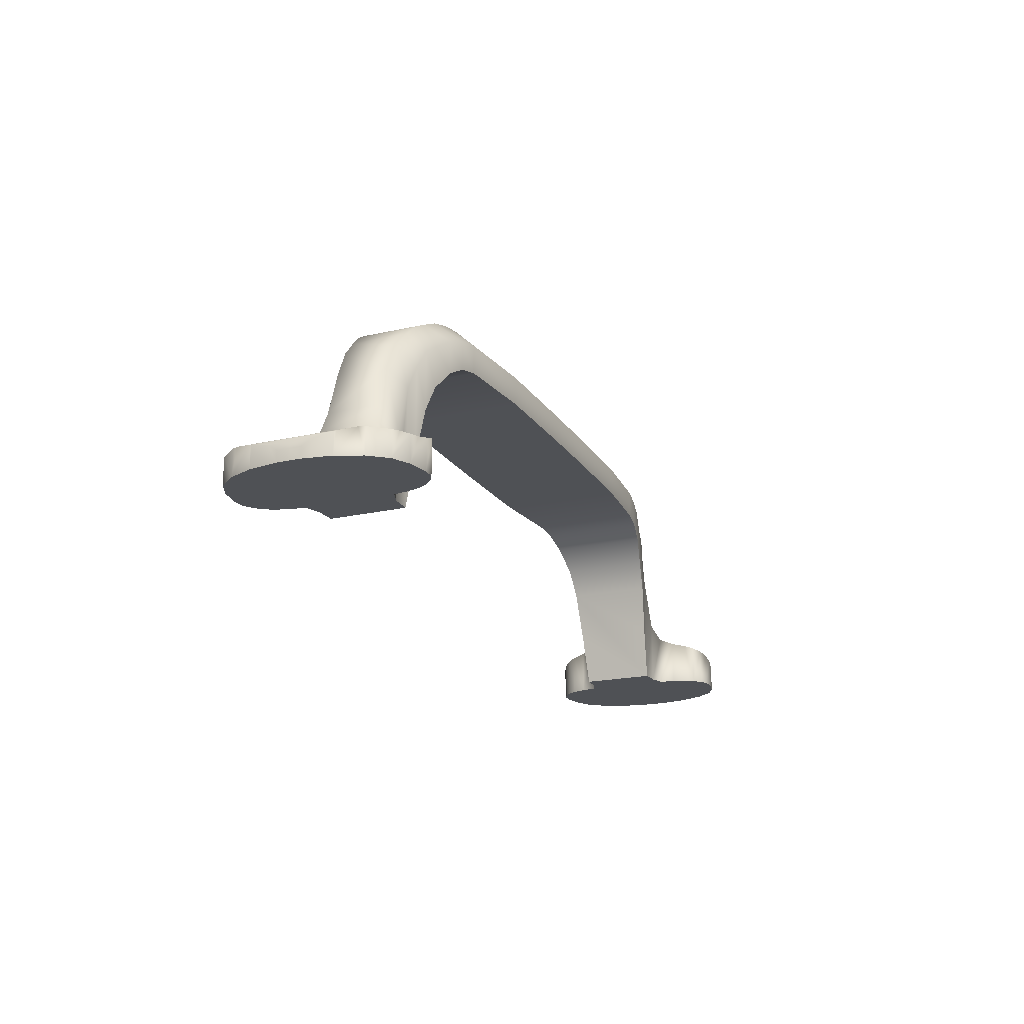
<metadata>
{"format":"obj","ext":"obj","renderer":"f3d","projection":"perspective","resolution":1024,"background":"white","views":[{"elev":-19.6,"azim":-66.8,"up":"+Z"}]}
</metadata>
<code>
o _7033_CC_2_1/_7033_CC_2/mesh34/mesh34-geometry#mesh34-geometry
v -0.03512 0.5607 0.5845
v -0.05906 0.5605 0.5845
v -0.05898 0.5556 0.5889
v -0.03512 0.5607 0.5779
v -0.07883 0.5543 0.5889
v -0.03512 0.5558 0.5889
v -0.05906 0.5605 0.5778
v -0.02674 0.5607 0.5779
v -0.07883 0.5588 0.5845
v -0.05898 0.536 0.5889
v -0.01835 0.5607 0.5845
v -0.03512 0.5357 0.5889
v -0.05906 0.5311 0.5778
v -0.03512 0.5308 0.5779
v -0.08356 0.5539 0.5883
v -0.07883 0.5373 0.5889
v -0.01836 0.5558 0.5889
v -0.01836 0.5357 0.5889
v -0.07883 0.5328 0.5778
v -0.07883 0.5588 0.5778
v -0.01835 0.5607 0.5779
v -0.02674 0.5308 0.5779
v -0.08356 0.5583 0.5835
v -0.08356 0.5376 0.5883
v -0.05906 0.5311 0.5845
v -0.03512 0.5308 0.5845
v 0.005505 0.5556 0.5889
v -0.01835 0.5308 0.5845
v -0.07883 0.5328 0.5845
v 0.005581 0.5605 0.5845
v -0.08831 0.5535 0.5869
v 0.005505 0.536 0.5889
v -0.08356 0.5333 0.5768
v -0.08356 0.5333 0.5835
v -0.08356 0.5583 0.5768
v 0.005581 0.5605 0.5778
v -0.01835 0.5308 0.5779
v -0.08831 0.5575 0.5817
v -0.08831 0.5381 0.5869
v 0.02535 0.5543 0.5889
v 0.005581 0.5311 0.5845
v 0.02535 0.5588 0.5845
v -0.09328 0.5531 0.5844
v -0.09328 0.5384 0.5844
v 0.02535 0.5373 0.5889
v -0.08831 0.5341 0.5741
v -0.08831 0.5341 0.5817
v -0.08831 0.5575 0.5741
v 0.02535 0.5588 0.5778
v 0.005581 0.5311 0.5778
v -0.09328 0.5563 0.5786
v 0.03008 0.5539 0.5883
v 0.03008 0.5376 0.5883
v 0.02535 0.5328 0.5845
v 0.03008 0.5583 0.5835
v 0.02535 0.5328 0.5778
v -0.09663 0.5526 0.5824
v -0.09663 0.5389 0.5824
v -0.09328 0.5352 0.5786
v -0.09328 0.5352 0.5689
v -0.09328 0.5563 0.5689
v 0.03008 0.5583 0.5768
v -0.09663 0.5557 0.5762
v 0.03483 0.5535 0.5869
v 0.03008 0.5333 0.5835
v 0.03483 0.5575 0.5817
v 0.03008 0.5333 0.5768
v -0.09956 0.5523 0.5797
v -0.09663 0.5358 0.5762
v 0.03483 0.5381 0.5869
v -0.09663 0.5358 0.5626
v -0.09663 0.5557 0.5626
v 0.03483 0.5575 0.5741
v -0.09956 0.555 0.5715
v -0.09956 0.5392 0.5797
v 0.03981 0.5531 0.5844
v 0.03981 0.5384 0.5844
v 0.03483 0.5341 0.5817
v 0.03981 0.5563 0.5786
v 0.03483 0.5341 0.5741
v -0.1033 0.552 0.5756
v -0.1033 0.5395 0.5756
v -0.09956 0.5366 0.5715
v -0.09956 0.5366 0.5507
v -0.09956 0.555 0.5507
v 0.03981 0.5563 0.5689
v 0.03981 0.5352 0.5689
v -0.1025 0.5544 0.5654
v 0.04316 0.5526 0.5824
v 0.03981 0.5352 0.5786
v -0.1025 0.5371 0.5387
v 0.04316 0.5557 0.5762
v -0.107 0.5516 0.5688
v -0.107 0.54 0.5688
v -0.1025 0.5371 0.5654
v 0.04316 0.5389 0.5824
v -0.1025 0.5544 0.5387
v 0.04316 0.5557 0.5626
v 0.04316 0.5358 0.5626
v 0.04316 0.5358 0.5762
v -0.107 0.5547 0.5541
v 0.04608 0.5392 0.5797
v 0.04608 0.5523 0.5797
v -0.107 0.5369 0.5387
v -0.107 0.5547 0.5387
v 0.04608 0.555 0.5715
v -0.11 0.5519 0.5592
v -0.107 0.5369 0.5541
v 0.04608 0.555 0.5507
v 0.04608 0.5366 0.5507
v 0.04608 0.5366 0.5715
v -0.1117 0.5526 0.5545
v -0.11 0.5397 0.5592
v 0.04985 0.5395 0.5756
v 0.04985 0.552 0.5756
v -0.1106 0.5356 0.5387
v -0.1106 0.5559 0.5387
v -0.1106 0.5559 0.5509
v 0.04906 0.5544 0.5654
v 0.04906 0.5371 0.5387
v -0.1117 0.539 0.5545
v -0.1106 0.5356 0.5509
v 0.04906 0.5544 0.5387
v 0.04906 0.5371 0.5654
v -0.1132 0.5525 0.5513
v 0.05357 0.54 0.5688
v 0.05357 0.5516 0.5688
v -0.1111 0.5321 0.5495
v -0.1111 0.5321 0.5387
v -0.1111 0.5594 0.5387
v 0.05357 0.5547 0.5387
v 0.05357 0.5369 0.5541
v -0.1165 0.5502 0.5481
v -0.1132 0.539 0.5513
v 0.05357 0.5547 0.5541
v -0.1165 0.5414 0.5481
v -0.1111 0.5594 0.5495
v 0.05357 0.5369 0.5387
v -0.1165 0.5458 0.5481
v 0.05656 0.5519 0.5592
v -0.1122 0.5289 0.5488
v -0.1122 0.5289 0.5387
v -0.1122 0.5626 0.5387
v 0.05715 0.5559 0.5387
v 0.05715 0.5356 0.5509
v 0.05656 0.5397 0.5592
v -0.1122 0.5626 0.5488
v -0.1225 0.5458 0.545
v 0.05822 0.5526 0.5545
v -0.1152 0.5253 0.5476
v 0.05715 0.5559 0.5509
v 0.05715 0.5356 0.5387
v 0.05822 0.539 0.5545
v -0.1152 0.5662 0.5476
v -0.1169 0.5673 0.5468
v -0.1134 0.5269 0.5483
v -0.1169 0.5243 0.5468
v -0.1134 0.5269 0.5387
v -0.1134 0.5646 0.5387
v 0.05766 0.5594 0.5387
v 0.05766 0.5321 0.5495
v 0.05975 0.539 0.5513
v -0.1134 0.5646 0.5483
v -0.1198 0.5675 0.5457
v 0.05975 0.5525 0.5513
v -0.1152 0.5253 0.5387
v -0.1169 0.5243 0.5387
v 0.05766 0.5594 0.5495
v 0.05766 0.5321 0.5387
v 0.06301 0.5414 0.5481
v -0.1152 0.5662 0.5387
v -0.1169 0.5673 0.5387
v -0.1225 0.567 0.545
v -0.1198 0.5241 0.5457
v 0.06301 0.5502 0.5481
v -0.1198 0.5241 0.5387
v 0.05872 0.5626 0.5488
v 0.05872 0.5626 0.5387
v 0.05872 0.5289 0.5387
v 0.05872 0.5289 0.5488
v 0.06301 0.5458 0.5481
v -0.1198 0.5675 0.5387
v -0.1246 0.5665 0.5387
v -0.1225 0.5245 0.545
v 0.05995 0.5269 0.5483
v 0.06904 0.5458 0.545
v -0.1246 0.5665 0.5449
v -0.1246 0.5251 0.5387
v 0.05995 0.5646 0.5483
v 0.05995 0.5646 0.5387
v 0.05995 0.5269 0.5387
v 0.06168 0.5253 0.5476
v 0.06339 0.5243 0.5468
v -0.1287 0.5645 0.5387
v -0.1246 0.5251 0.5449
v 0.06339 0.5673 0.5468
v 0.06168 0.5662 0.5476
v 0.06631 0.5241 0.5457
v -0.1287 0.5271 0.5387
v -0.1273 0.5654 0.5447
v 0.06631 0.5675 0.5457
v 0.06168 0.5662 0.5387
v 0.06168 0.5253 0.5387
v 0.06339 0.5243 0.5387
v 0.06904 0.5245 0.545
v -0.1319 0.531 0.5387
v -0.1287 0.5645 0.5447
v -0.1273 0.5261 0.5447
v 0.06904 0.567 0.545
v 0.06631 0.5675 0.5387
v 0.06339 0.5673 0.5387
v 0.06631 0.5241 0.5387
v 0.07111 0.5665 0.5449
v 0.07111 0.5251 0.5387
v -0.1319 0.5605 0.5387
v -0.1319 0.531 0.5447
v -0.1287 0.5271 0.5447
v 0.07111 0.5665 0.5387
v 0.07111 0.5251 0.5449
v -0.1342 0.5549 0.5387
v -0.1324 0.5324 0.5447
v -0.1319 0.5605 0.5447
v 0.07381 0.5261 0.5447
v 0.0752 0.5271 0.5387
v -0.1342 0.5367 0.5387
v -0.134 0.5553 0.5438
v -0.1324 0.5591 0.5447
v 0.0752 0.5645 0.5387
v 0.07381 0.5654 0.5447
v -0.1349 0.541 0.5387
v -0.1342 0.5549 0.5436
v -0.134 0.5362 0.5438
v 0.0752 0.5271 0.5447
v 0.07839 0.5605 0.5387
v -0.1349 0.5505 0.5387
v -0.1349 0.541 0.5427
v -0.1349 0.5505 0.5427
v -0.1342 0.5367 0.5436
v 0.0752 0.5645 0.5447
v 0.07839 0.531 0.5387
v 0.07839 0.5605 0.5447
v -0.1353 0.5431 0.5387
v -0.1353 0.5431 0.5412
v -0.1349 0.5458 0.5427
v 0.07839 0.531 0.5447
v 0.07896 0.5591 0.5447
v 0.08074 0.5549 0.5387
v -0.1353 0.5484 0.5387
v -0.1353 0.5458 0.5412
v 0.08074 0.5367 0.5387
v 0.08056 0.5553 0.5438
v 0.08074 0.5549 0.5436
v -0.1353 0.5458 0.5387
v -0.1353 0.5484 0.5412
v 0.07896 0.5324 0.5447
v 0.08056 0.5362 0.5438
v 0.08145 0.5505 0.5427
v 0.08145 0.5505 0.5387
v 0.08074 0.5367 0.5436
v 0.08145 0.541 0.5387
v 0.08145 0.5458 0.5427
v 0.08145 0.541 0.5427
v 0.08179 0.5484 0.5412
v 0.08178 0.5484 0.5387
v 0.08178 0.5431 0.5387
v 0.08179 0.5431 0.5412
v 0.0818 0.5458 0.5412
v 0.0818 0.5458 0.5387
f 1 2 3
f 4 2 1
f 3 2 5
f 6 1 3
f 2 4 7
f 1 8 4
f 2 9 5
f 5 10 3
f 6 11 1
f 3 12 6
f 4 13 7
f 7 9 2
f 11 8 1
f 14 4 8
f 9 15 5
f 10 5 16
f 3 10 12
f 11 6 17
f 6 12 18
f 13 4 14
f 19 7 13
f 9 7 20
f 8 11 21
f 14 8 22
f 15 9 23
f 24 5 15
f 5 24 16
f 10 16 25
f 12 10 26
f 6 18 17
f 27 11 17
f 12 28 18
f 14 25 13
f 7 19 20
f 13 29 19
f 20 23 9
f 30 21 11
f 21 22 8
f 22 26 14
f 15 23 31
f 31 24 15
f 29 16 24
f 25 16 29
f 26 10 25
f 28 12 26
f 17 18 27
f 30 11 27
f 32 18 28
f 25 14 26
f 29 13 25
f 33 20 19
f 34 19 29
f 23 20 35
f 21 30 36
f 22 21 37
f 26 22 28
f 31 23 38
f 24 31 39
f 24 34 29
f 27 18 32
f 40 30 27
f 41 32 28
f 20 33 35
f 19 34 33
f 35 38 23
f 42 36 30
f 37 21 36
f 28 22 37
f 31 38 43
f 31 44 39
f 24 39 34
f 27 32 45
f 40 42 30
f 27 45 40
f 45 32 41
f 37 41 28
f 46 35 33
f 47 33 34
f 38 35 48
f 36 42 49
f 37 36 50
f 43 38 51
f 44 31 43
f 39 44 47
f 39 47 34
f 52 42 40
f 53 40 45
f 45 41 54
f 41 37 50
f 35 46 48
f 33 47 46
f 48 51 38
f 55 49 42
f 56 36 49
f 36 56 50
f 43 51 57
f 43 58 44
f 44 59 47
f 52 55 42
f 40 53 52
f 53 45 54
f 50 54 41
f 60 48 46
f 59 46 47
f 51 48 61
f 49 55 62
f 62 56 49
f 54 50 56
f 57 51 63
f 58 43 57
f 44 58 59
f 52 64 55
f 53 64 52
f 53 54 65
f 48 60 61
f 46 59 60
f 61 63 51
f 66 62 55
f 56 62 67
f 56 65 54
f 57 63 68
f 68 58 57
f 58 69 59
f 64 66 55
f 64 53 70
f 53 65 70
f 71 61 60
f 69 60 59
f 63 61 72
f 62 66 73
f 73 67 62
f 65 56 67
f 68 63 74
f 58 68 75
f 58 75 69
f 64 76 66
f 77 64 70
f 70 65 78
f 61 71 72
f 60 69 71
f 72 74 63
f 79 73 66
f 67 73 80
f 67 78 65
f 68 74 81
f 68 82 75
f 75 83 69
f 64 77 76
f 76 79 66
f 70 78 77
f 84 72 71
f 83 71 69
f 74 72 85
f 73 79 86
f 73 87 80
f 78 67 80
f 81 74 88
f 82 68 81
f 75 82 83
f 77 89 76
f 76 89 79
f 77 78 90
f 72 84 91
f 71 83 84
f 72 91 85
f 85 88 74
f 92 86 79
f 87 73 86
f 90 80 87
f 80 90 78
f 81 88 93
f 81 94 82
f 82 95 83
f 89 77 96
f 89 92 79
f 77 90 96
f 84 95 91
f 95 84 83
f 85 91 97
f 88 85 97
f 86 92 98
f 86 99 87
f 87 100 90
f 93 88 101
f 94 81 93
f 82 94 95
f 102 89 96
f 89 103 92
f 96 90 100
f 95 104 91
f 97 101 88
f 106 98 92
f 99 86 98
f 100 87 99
f 93 101 107
f 107 94 93
f 94 108 95
f 89 102 103
f 96 100 102
f 103 106 92
f 104 95 108
f 101 97 105
f 98 106 109
f 98 110 99
f 99 111 100
f 107 101 112
f 94 107 113
f 94 113 108
f 114 103 102
f 102 100 111
f 103 115 106
f 108 116 104
f 105 118 101
f 119 109 106
f 120 98 109
f 110 98 120
f 111 99 110
f 112 101 118
f 112 113 107
f 113 121 108
f 103 114 115
f 102 111 114
f 115 119 106
f 116 108 122
f 118 105 117
f 109 119 123
f 120 109 123
f 124 110 120
f 110 124 111
f 118 125 112
f 113 112 121
f 121 122 108
f 126 115 114
f 114 111 124
f 115 127 119
f 128 116 122
f 130 118 117
f 119 131 123
f 120 132 124
f 118 133 125
f 134 112 125
f 112 134 121
f 134 122 121
f 115 126 127
f 114 124 126
f 127 135 119
f 116 128 129
f 122 136 128
f 118 130 137
f 131 119 135
f 132 120 138
f 126 124 132
f 118 137 133
f 125 133 139
f 125 139 134
f 136 122 134
f 126 140 127
f 127 140 135
f 141 129 128
f 128 136 141
f 143 137 130
f 135 144 131
f 138 145 132
f 126 132 146
f 137 147 133
f 133 148 139
f 134 139 136
f 140 126 146
f 140 149 135
f 129 141 142
f 150 141 136
f 137 143 147
f 144 135 151
f 145 138 152
f 153 132 145
f 146 132 153
f 147 154 133
f 133 155 148
f 136 139 148
f 146 149 140
f 149 151 135
f 156 142 141
f 141 150 156
f 150 136 157
f 159 147 143
f 151 160 144
f 152 161 145
f 162 153 145
f 149 146 153
f 154 147 163
f 154 155 133
f 155 164 148
f 136 148 157
f 151 149 165
f 142 156 158
f 166 156 150
f 167 150 157
f 147 159 163
f 160 151 168
f 161 152 169
f 170 145 161
f 162 149 153
f 170 162 145
f 159 154 163
f 171 155 154
f 172 164 155
f 164 173 148
f 157 148 174
f 149 162 165
f 151 165 175
f 156 166 158
f 150 167 166
f 157 176 167
f 175 168 151
f 177 160 168
f 179 161 169
f 170 161 180
f 181 162 170
f 154 159 171
f 155 171 172
f 164 172 182
f 164 183 173
f 173 184 148
f 174 148 184
f 176 157 174
f 181 165 162
f 175 165 181
f 175 177 168
f 160 177 178
f 161 179 180
f 185 170 180
f 186 181 170
f 164 182 183
f 173 183 187
f 187 184 173
f 174 184 188
f 174 188 176
f 181 186 175
f 175 189 177
f 189 178 177
f 191 180 179
f 170 185 192
f 180 191 185
f 186 170 193
f 187 183 194
f 187 195 184
f 184 195 188
f 186 196 175
f 189 175 197
f 178 189 190
f 191 192 185
f 193 170 192
f 186 193 198
f 187 194 200
f 200 195 187
f 195 199 188
f 186 201 196
f 196 197 175
f 202 189 197
f 189 202 190
f 192 191 203
f 203 193 192
f 204 198 193
f 205 186 198
f 200 194 207
f 195 200 208
f 195 208 199
f 186 209 201
f 210 196 201
f 211 197 196
f 197 211 202
f 193 203 204
f 198 204 212
f 213 186 205
f 198 214 205
f 199 216 206
f 215 207 194
f 207 208 200
f 217 199 208
f 186 213 209
f 201 209 218
f 196 210 211
f 201 218 210
f 198 212 214
f 213 205 219
f 205 214 219
f 216 199 217
f 221 206 216
f 207 215 222
f 207 217 208
f 209 213 218
f 213 219 223
f 219 214 224
f 220 226 215
f 207 216 217
f 206 221 225
f 216 227 221
f 215 227 222
f 222 216 207
f 213 228 218
f 219 224 223
f 213 223 229
f 226 220 231
f 215 226 227
f 225 221 232
f 227 216 222
f 227 232 221
f 213 229 228
f 223 224 233
f 233 229 223
f 225 236 230
f 235 231 220
f 237 226 231
f 232 227 226
f 225 232 238
f 239 228 229
f 240 233 224
f 229 233 239
f 228 241 234
f 236 225 238
f 243 230 236
f 231 235 237
f 244 226 237
f 226 238 232
f 241 228 239
f 233 240 245
f 239 233 245
f 246 234 241
f 230 243 242
f 238 226 236
f 244 243 236
f 248 237 235
f 236 226 244
f 237 249 244
f 239 245 241
f 250 245 240
f 251 234 246
f 241 245 246
f 234 252 247
f 249 242 243
f 243 244 249
f 237 248 254
f 249 237 254
f 245 250 255
f 252 234 251
f 246 256 251
f 246 245 255
f 257 247 252
f 242 249 253
f 253 254 248
f 254 253 249
f 255 250 256
f 251 257 252
f 256 246 255
f 259 251 256
f 247 257 258
f 256 250 259
f 251 261 257
f 251 259 262
f 263 258 257
f 260 259 250
f 251 262 261
f 261 263 257
f 259 260 262
f 258 263 264
f 266 261 262
f 263 261 267
f 265 262 260
f 267 264 263
f 261 266 267
f 262 265 266
f 264 267 268
f 268 266 265
f 266 268 267
f 3 2 1
f 1 2 4
f 5 2 3
f 3 1 6
f 7 4 2
f 4 8 1
f 5 9 2
f 3 10 5
f 1 11 6
f 6 12 3
f 7 13 4
f 2 9 7
f 1 8 11
f 8 4 14
f 5 15 9
f 16 5 10
f 12 10 3
f 17 6 11
f 18 12 6
f 14 4 13
f 13 7 19
f 20 7 9
f 21 11 8
f 22 8 14
f 23 9 15
f 15 5 24
f 16 24 5
f 25 16 10
f 26 10 12
f 17 18 6
f 17 11 27
f 18 28 12
f 13 25 14
f 20 19 7
f 19 29 13
f 9 23 20
f 11 21 30
f 8 22 21
f 14 26 22
f 31 23 15
f 15 24 31
f 24 16 29
f 29 16 25
f 25 10 26
f 26 12 28
f 27 18 17
f 27 11 30
f 28 18 32
f 26 14 25
f 25 13 29
f 19 20 33
f 29 19 34
f 35 20 23
f 36 30 21
f 37 21 22
f 28 22 26
f 38 23 31
f 39 31 24
f 29 34 24
f 32 18 27
f 27 30 40
f 28 32 41
f 35 33 20
f 33 34 19
f 23 38 35
f 30 36 42
f 36 21 37
f 37 22 28
f 43 38 31
f 39 44 31
f 34 39 24
f 45 32 27
f 30 42 40
f 40 45 27
f 41 32 45
f 28 41 37
f 33 35 46
f 34 33 47
f 48 35 38
f 49 42 36
f 50 36 37
f 51 38 43
f 43 31 44
f 47 44 39
f 34 47 39
f 40 42 52
f 45 40 53
f 54 41 45
f 50 37 41
f 48 46 35
f 46 47 33
f 38 51 48
f 42 49 55
f 49 36 56
f 50 56 36
f 57 51 43
f 44 58 43
f 47 59 44
f 42 55 52
f 52 53 40
f 54 45 53
f 41 54 50
f 46 48 60
f 47 46 59
f 61 48 51
f 62 55 49
f 49 56 62
f 56 50 54
f 63 51 57
f 57 43 58
f 59 58 44
f 55 64 52
f 52 64 53
f 65 54 53
f 61 60 48
f 60 59 46
f 51 63 61
f 55 62 66
f 67 62 56
f 54 65 56
f 68 63 57
f 57 58 68
f 59 69 58
f 55 66 64
f 70 53 64
f 70 65 53
f 60 61 71
f 59 60 69
f 72 61 63
f 73 66 62
f 62 67 73
f 67 56 65
f 74 63 68
f 75 68 58
f 69 75 58
f 66 76 64
f 70 64 77
f 78 65 70
f 72 71 61
f 71 69 60
f 63 74 72
f 66 73 79
f 80 73 67
f 65 78 67
f 81 74 68
f 75 82 68
f 69 83 75
f 76 77 64
f 66 79 76
f 77 78 70
f 71 72 84
f 69 71 83
f 85 72 74
f 86 79 73
f 80 87 73
f 80 67 78
f 88 74 81
f 81 68 82
f 83 82 75
f 76 89 77
f 79 89 76
f 90 78 77
f 91 84 72
f 84 83 71
f 85 91 72
f 74 88 85
f 79 86 92
f 86 73 87
f 87 80 90
f 78 90 80
f 93 88 81
f 82 94 81
f 83 95 82
f 96 77 89
f 79 92 89
f 96 90 77
f 91 95 84
f 83 84 95
f 97 91 85
f 97 85 88
f 98 92 86
f 87 99 86
f 90 100 87
f 101 88 93
f 93 81 94
f 95 94 82
f 96 89 102
f 92 103 89
f 100 90 96
f 91 104 95
f 97 105 91
f 88 101 97
f 92 98 106
f 98 86 99
f 99 87 100
f 107 101 93
f 93 94 107
f 95 108 94
f 103 102 89
f 102 100 96
f 92 106 103
f 108 95 104
f 91 105 104
f 105 97 101
f 109 106 98
f 99 110 98
f 100 111 99
f 112 101 107
f 113 107 94
f 108 113 94
f 102 103 114
f 111 100 102
f 106 115 103
f 104 116 108
f 105 117 104
f 101 118 105
f 106 109 119
f 109 98 120
f 120 98 110
f 110 99 111
f 118 101 112
f 107 113 112
f 108 121 113
f 115 114 103
f 114 111 102
f 106 119 115
f 122 108 116
f 104 117 116
f 117 105 118
f 123 119 109
f 123 109 120
f 120 110 124
f 111 124 110
f 112 125 118
f 121 112 113
f 108 122 121
f 114 115 126
f 124 111 114
f 119 127 115
f 122 116 128
f 116 117 129
f 117 118 130
f 123 131 119
f 123 120 131
f 124 132 120
f 125 133 118
f 125 112 134
f 121 134 112
f 121 122 134
f 127 126 115
f 126 124 114
f 119 135 127
f 129 128 116
f 128 136 122
f 117 130 129
f 137 130 118
f 135 119 131
f 138 131 120
f 138 120 132
f 132 124 126
f 133 137 118
f 139 133 125
f 134 139 125
f 134 122 136
f 127 140 126
f 135 140 127
f 128 129 141
f 141 136 128
f 129 130 142
f 130 137 143
f 131 144 135
f 144 131 138
f 132 145 138
f 146 132 126
f 133 147 137
f 139 148 133
f 136 139 134
f 146 126 140
f 135 149 140
f 142 141 129
f 136 141 150
f 130 143 142
f 147 143 137
f 151 135 144
f 152 144 138
f 152 138 145
f 145 132 153
f 153 132 146
f 133 154 147
f 148 155 133
f 148 139 136
f 140 149 146
f 135 151 149
f 141 142 156
f 156 150 141
f 157 136 150
f 142 143 158
f 143 147 159
f 144 160 151
f 160 144 152
f 145 161 152
f 145 153 162
f 153 146 149
f 163 147 154
f 133 155 154
f 148 164 155
f 157 148 136
f 165 149 151
f 158 156 142
f 150 156 166
f 157 150 167
f 143 159 158
f 163 159 147
f 168 151 160
f 169 160 152
f 169 152 161
f 161 145 170
f 153 149 162
f 145 162 170
f 163 154 159
f 154 155 171
f 155 164 172
f 148 173 164
f 174 148 157
f 165 162 149
f 175 165 151
f 158 166 156
f 166 167 150
f 167 176 157
f 158 159 166
f 151 168 175
f 168 160 177
f 178 160 169
f 169 161 179
f 180 161 170
f 170 162 181
f 171 159 154
f 172 171 155
f 182 172 164
f 173 183 164
f 148 184 173
f 184 148 174
f 174 157 176
f 162 165 181
f 181 165 175
f 166 171 167
f 167 182 176
f 159 171 166
f 168 177 175
f 178 177 160
f 179 178 169
f 180 179 161
f 180 170 185
f 170 181 186
f 171 172 167
f 172 182 167
f 183 182 164
f 187 183 173
f 173 184 187
f 188 184 174
f 176 188 174
f 175 186 181
f 176 182 188
f 177 189 175
f 177 178 189
f 190 178 179
f 179 180 191
f 192 185 170
f 185 191 180
f 193 170 186
f 182 183 188
f 194 183 187
f 184 195 187
f 188 195 184
f 175 196 186
f 197 175 189
f 190 189 178
f 191 190 179
f 185 192 191
f 192 170 193
f 198 193 186
f 188 183 199
f 183 194 199
f 200 194 187
f 187 195 200
f 188 199 195
f 196 201 186
f 175 197 196
f 197 189 202
f 190 202 189
f 202 190 191
f 203 191 192
f 192 193 203
f 193 198 204
f 198 186 205
f 199 194 206
f 207 194 200
f 208 200 195
f 199 208 195
f 201 209 186
f 201 196 210
f 196 197 211
f 202 211 197
f 203 202 191
f 204 203 193
f 212 204 198
f 205 186 213
f 205 214 198
f 194 215 206
f 206 216 199
f 194 207 215
f 200 208 207
f 208 199 217
f 209 213 186
f 218 209 201
f 211 210 196
f 210 218 201
f 211 202 203
f 204 211 203
f 212 210 204
f 214 212 198
f 219 205 213
f 219 214 205
f 215 220 206
f 217 199 216
f 216 206 221
f 222 215 207
f 208 217 207
f 218 213 209
f 210 211 204
f 218 210 212
f 214 218 212
f 223 219 213
f 224 214 219
f 206 220 225
f 215 226 220
f 217 216 207
f 225 221 206
f 221 227 216
f 222 227 215
f 207 216 222
f 218 228 213
f 228 218 214
f 223 224 219
f 229 223 213
f 224 228 214
f 225 220 230
f 231 220 226
f 227 226 215
f 232 221 225
f 222 216 227
f 221 232 227
f 228 229 213
f 233 224 223
f 223 229 233
f 234 228 224
f 220 235 230
f 230 236 225
f 220 231 235
f 231 226 237
f 226 227 232
f 238 232 225
f 229 228 239
f 224 233 240
f 239 233 229
f 234 241 228
f 240 234 224
f 230 235 242
f 238 225 236
f 236 230 243
f 237 235 231
f 237 226 244
f 232 238 226
f 239 228 241
f 245 240 233
f 245 233 239
f 241 234 246
f 247 234 240
f 235 248 242
f 242 243 230
f 236 226 238
f 236 243 244
f 235 237 248
f 244 226 236
f 244 249 237
f 241 245 239
f 240 245 250
f 246 234 251
f 246 245 241
f 247 252 234
f 250 247 240
f 253 242 248
f 243 242 249
f 249 244 243
f 254 248 237
f 254 237 249
f 255 250 245
f 251 234 252
f 251 256 246
f 255 245 246
f 252 247 257
f 258 247 250
f 253 249 242
f 248 254 253
f 249 253 254
f 256 250 255
f 252 257 251
f 255 246 256
f 256 251 259
f 258 257 247
f 260 258 250
f 259 250 256
f 257 261 251
f 262 259 251
f 257 258 263
f 264 258 260
f 250 259 260
f 261 262 251
f 257 263 261
f 262 260 259
f 264 263 258
f 265 264 260
f 262 261 266
f 267 261 263
f 260 262 265
f 263 264 267
f 268 264 265
f 267 266 261
f 266 265 262
f 268 267 264
f 265 266 268
f 267 268 266
f 91 105 97
f 104 105 91
f 104 117 105
f 116 117 104
f 129 117 116
f 131 120 123
f 129 130 117
f 120 131 138
f 142 130 129
f 138 131 144
f 142 143 130
f 138 144 152
f 158 143 142
f 152 144 160
f 158 159 143
f 152 160 169
f 166 159 158
f 169 160 178
f 167 171 166
f 176 182 167
f 166 171 159
f 169 178 179
f 167 172 171
f 167 182 172
f 188 182 176
f 179 178 190
f 188 183 182
f 179 190 191
f 199 183 188
f 199 194 183
f 191 190 202
f 206 194 199
f 191 202 203
f 206 215 194
f 203 202 211
f 203 211 204
f 204 210 212
f 206 220 215
f 204 211 210
f 212 210 218
f 212 218 214
f 225 220 206
f 214 218 228
f 214 228 224
f 230 220 225
f 224 228 234
f 230 235 220
f 224 234 240
f 242 235 230
f 240 234 247
f 242 248 235
f 240 247 250
f 248 242 253
f 250 247 258
f 250 258 260
f 260 258 264
f 260 264 265
f 265 264 268

</code>
